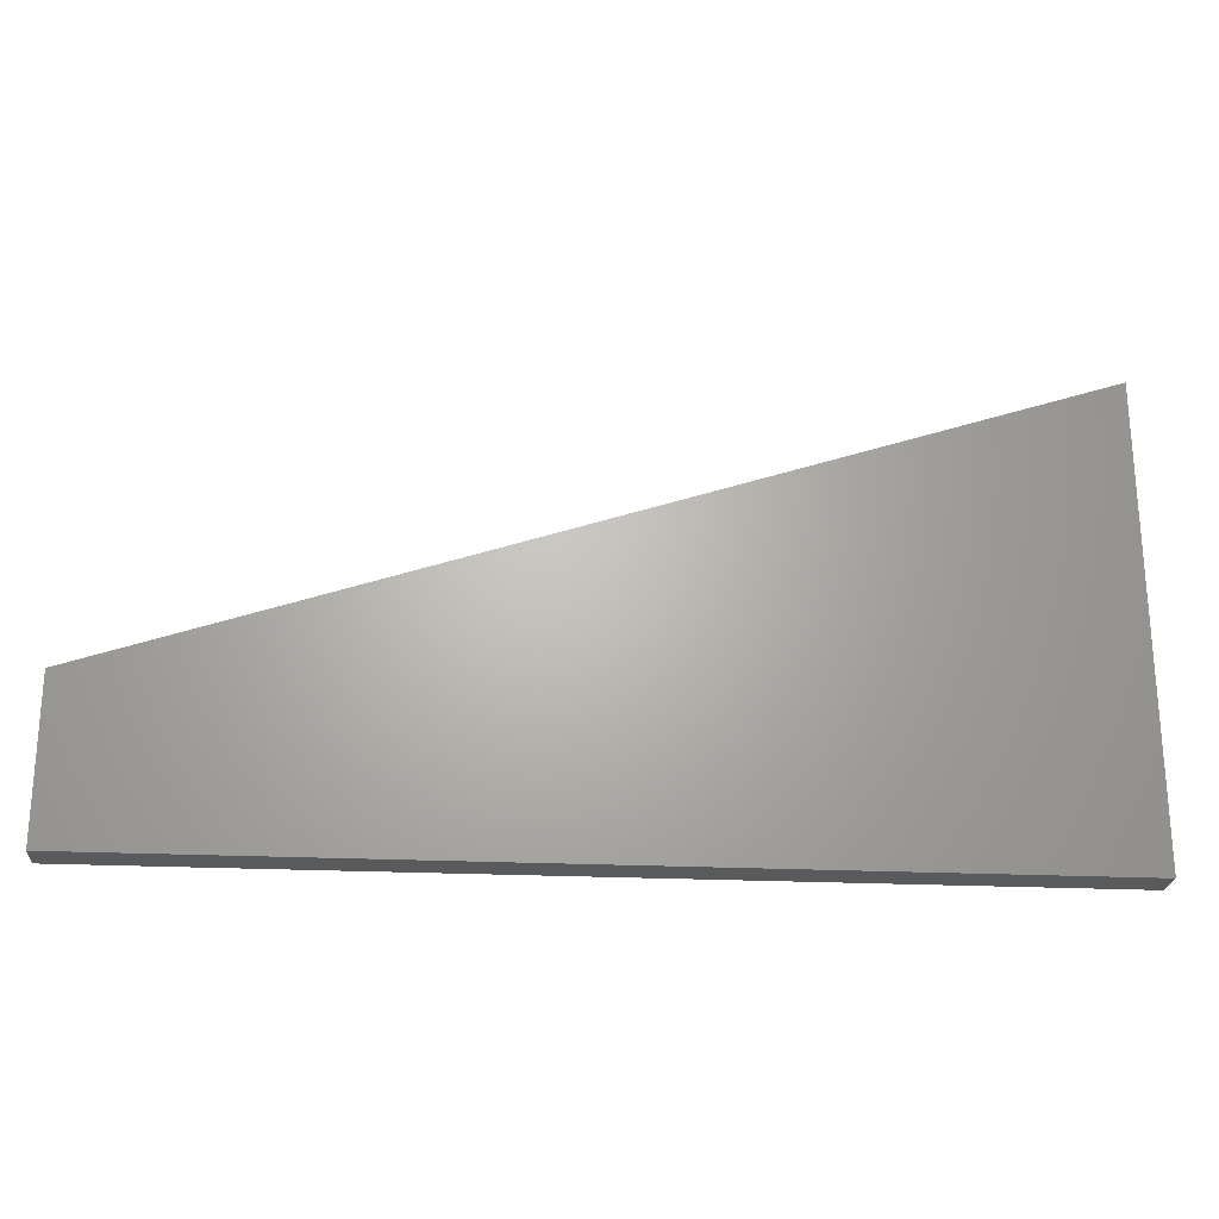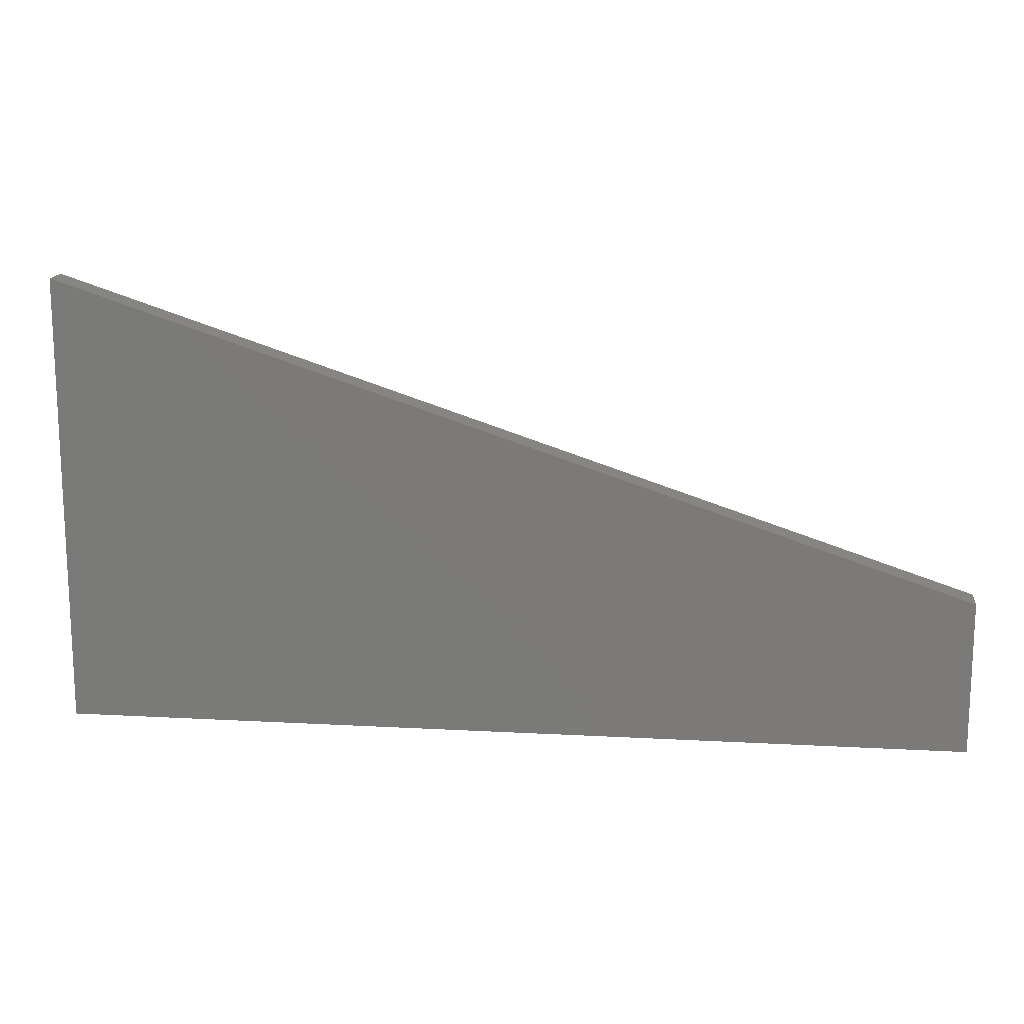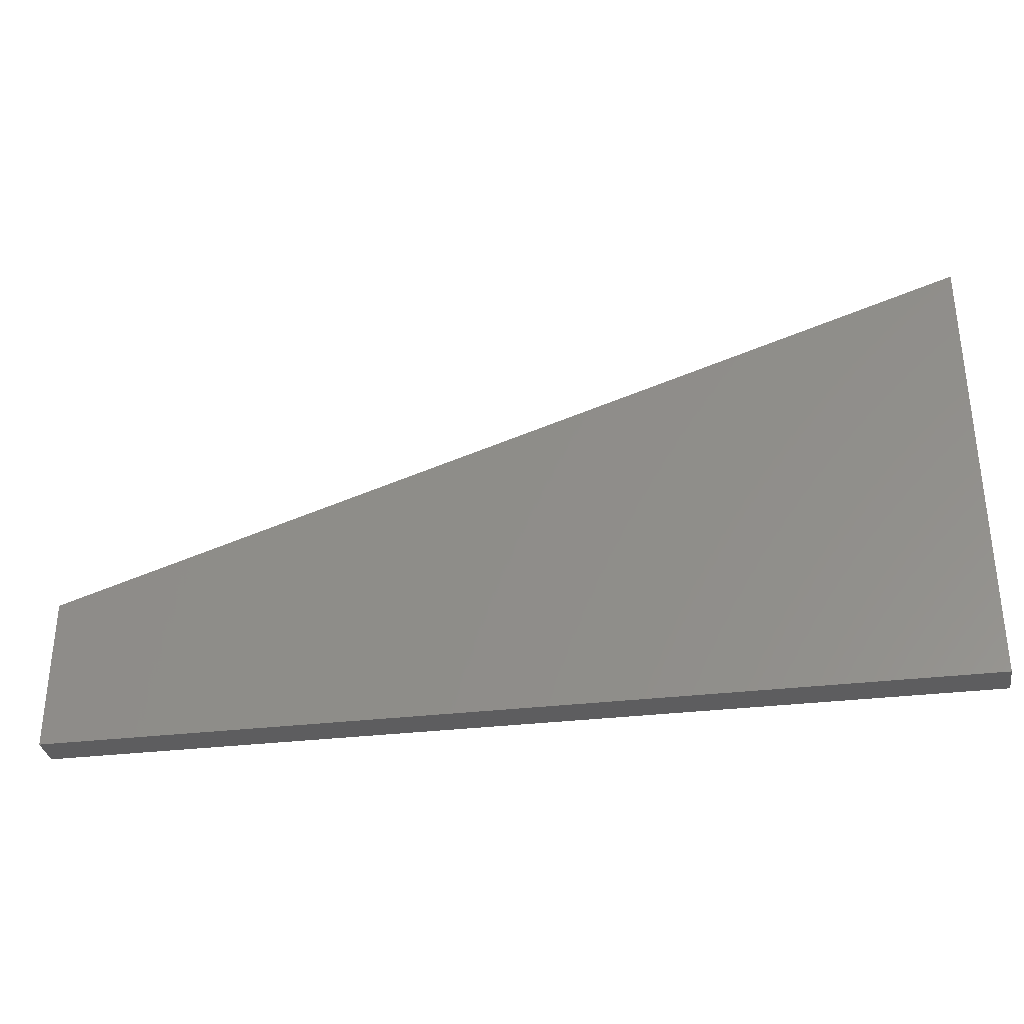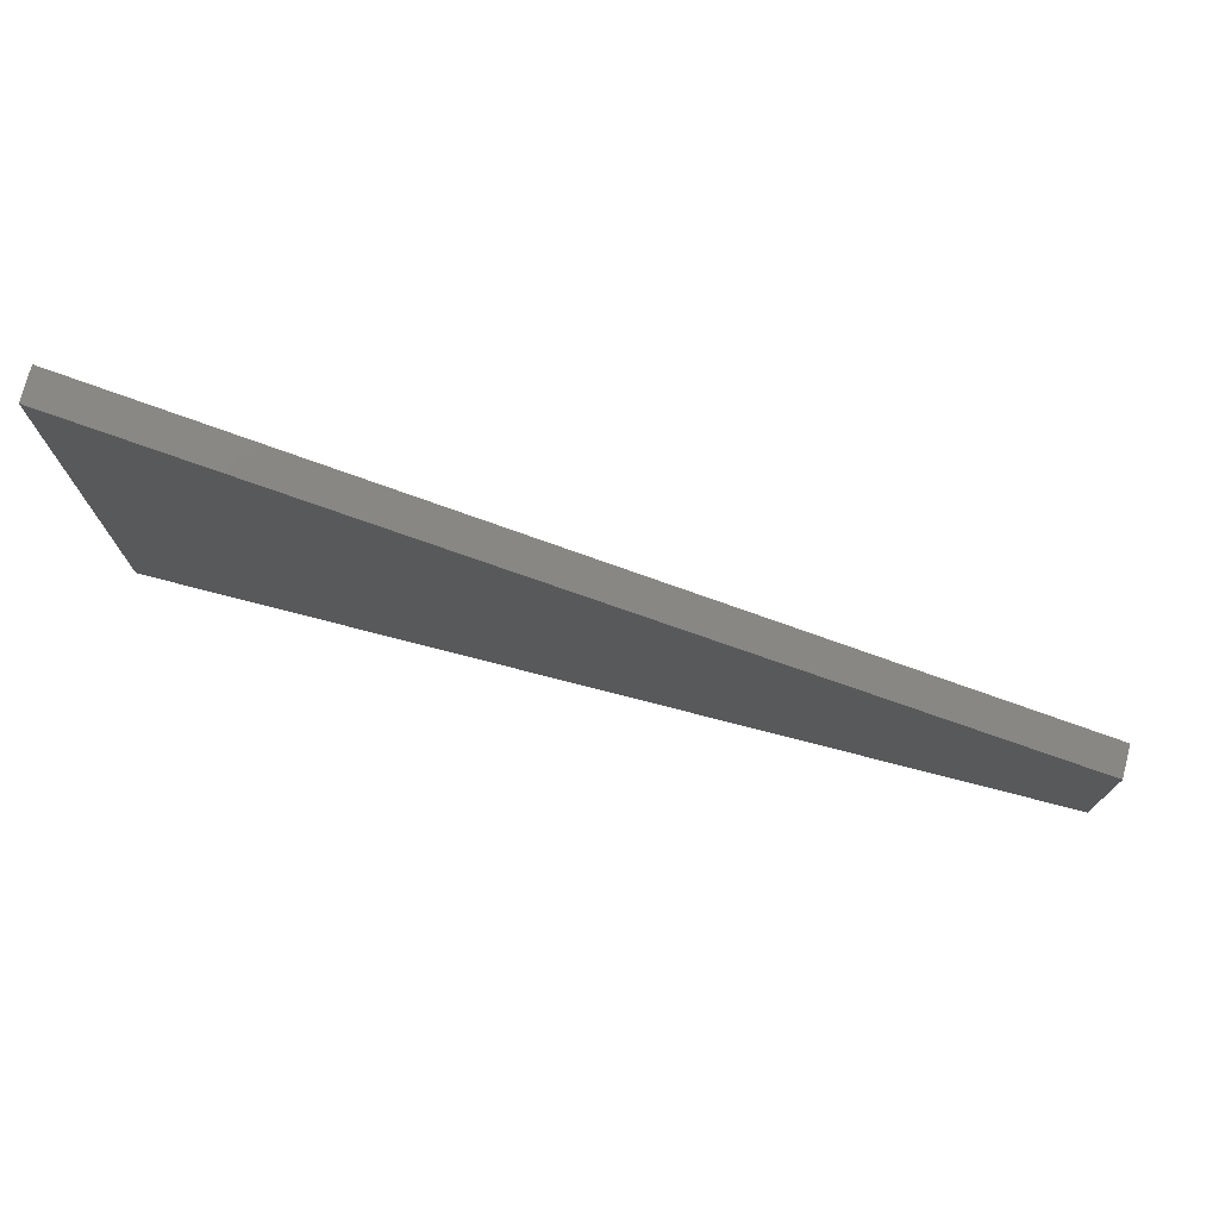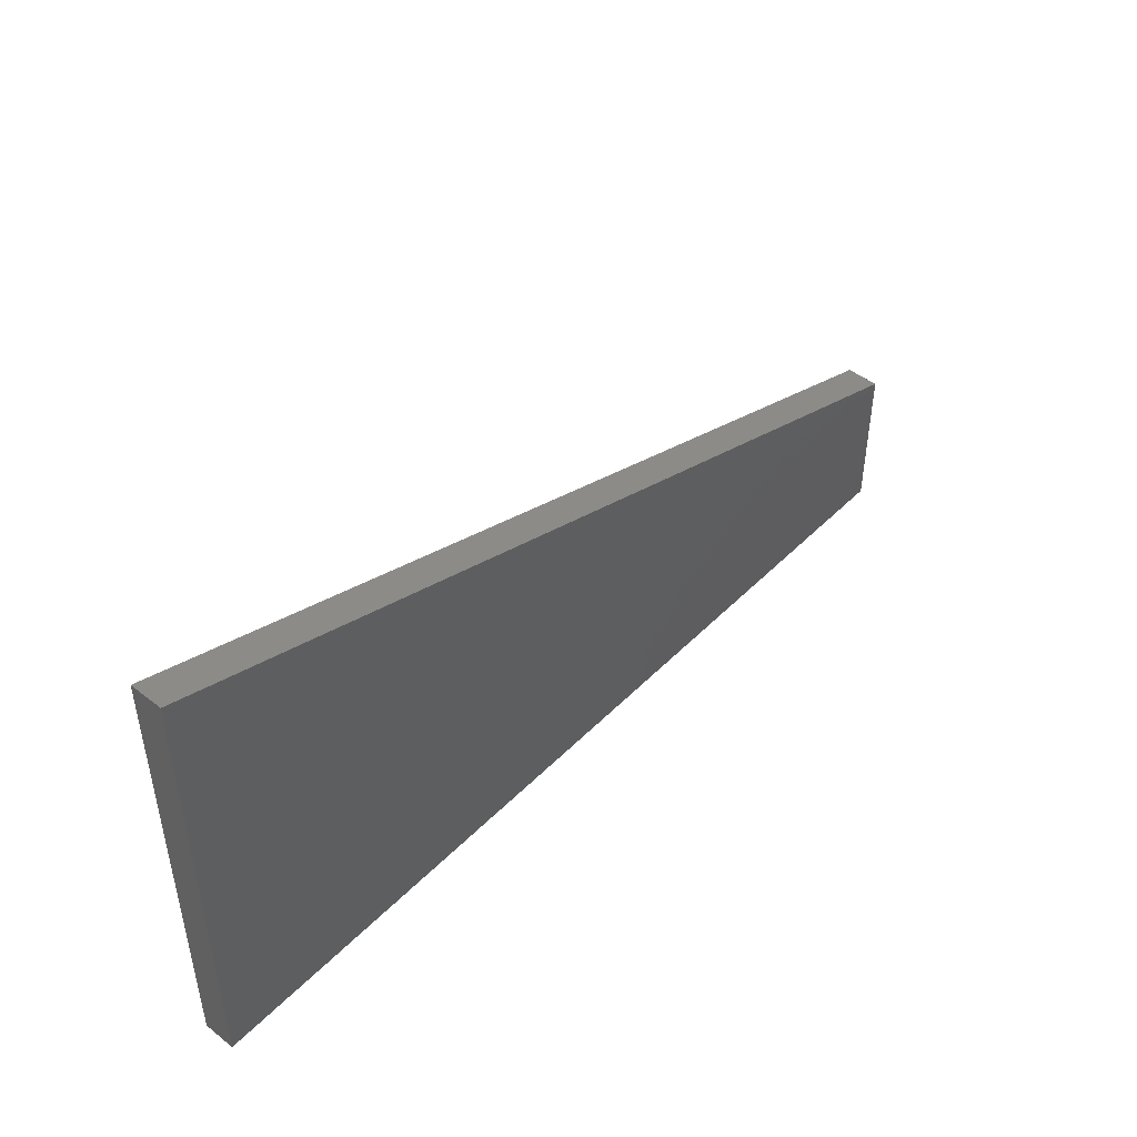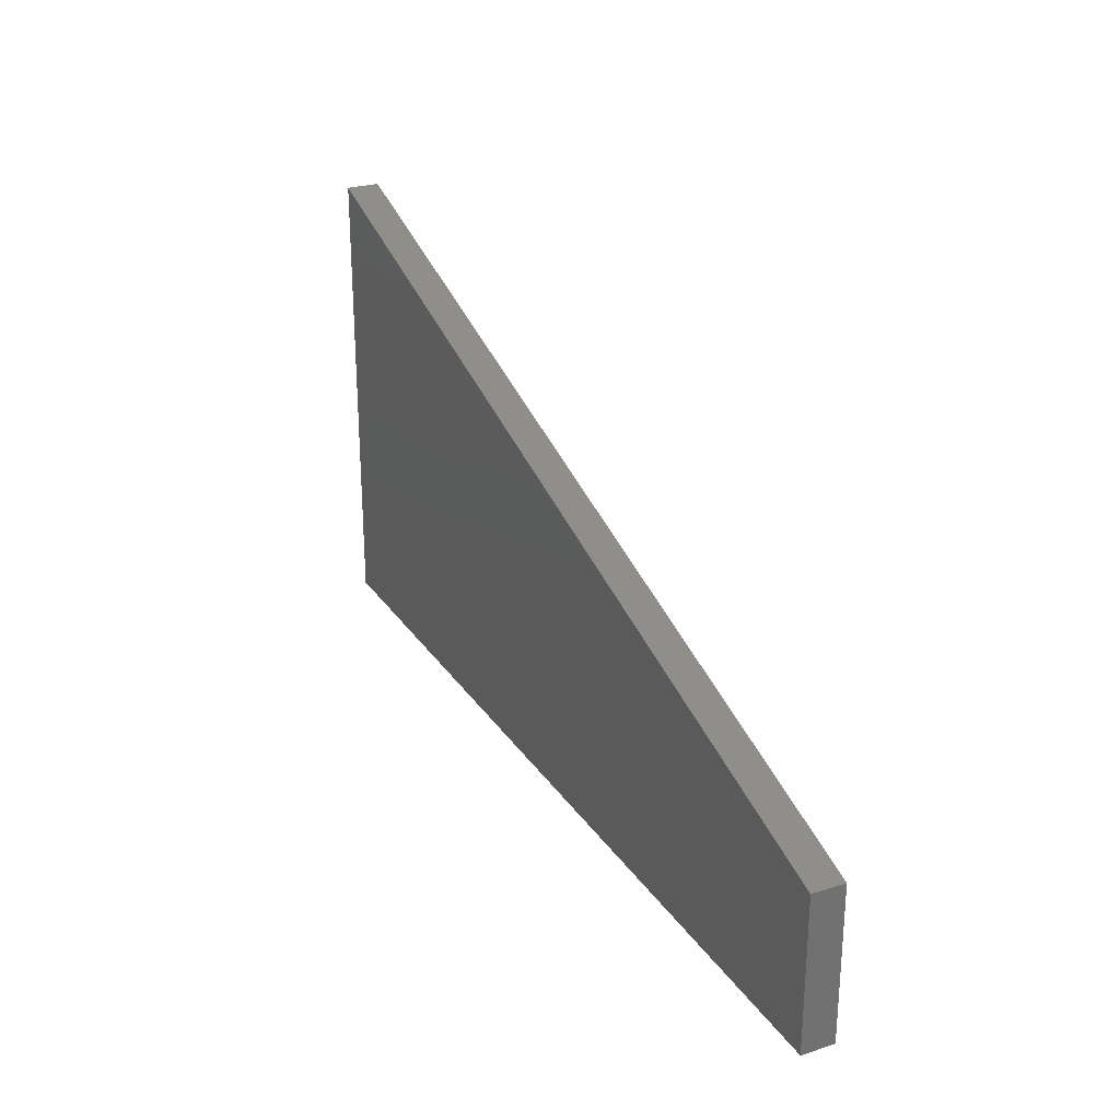
<metadata>
{"format":"stl","ext":"stl","renderer":"f3d","projection":"perspective","resolution":1024,"background":"white","views":[{"elev":-23.9,"azim":175.5,"up":"+Y"},{"elev":15.2,"azim":6.7,"up":"+Y"},{"elev":-32.9,"azim":-170.7,"up":"+Y"},{"elev":74.6,"azim":14.5,"up":"+Y"},{"elev":46.6,"azim":-48.5,"up":"+Y"},{"elev":26.5,"azim":63.5,"up":"+Y"}]}
</metadata>
<code>
# stl→obj: 8 verts, 12 faces
v 0.98 0 0
v 0 0 0.035
v 0 0 0
v 0.98 0 0.035
v 0.98 0.165 0
v 0.98 0.165 0.035
v 0 0.49 0
v 0 0.49 0.035
f 1 2 3
f 1 4 2
f 5 4 1
f 5 6 4
f 5 7 8
f 5 8 6
f 7 3 2
f 7 2 8
f 5 1 3
f 5 3 7
f 6 2 4
f 6 8 2

</code>
